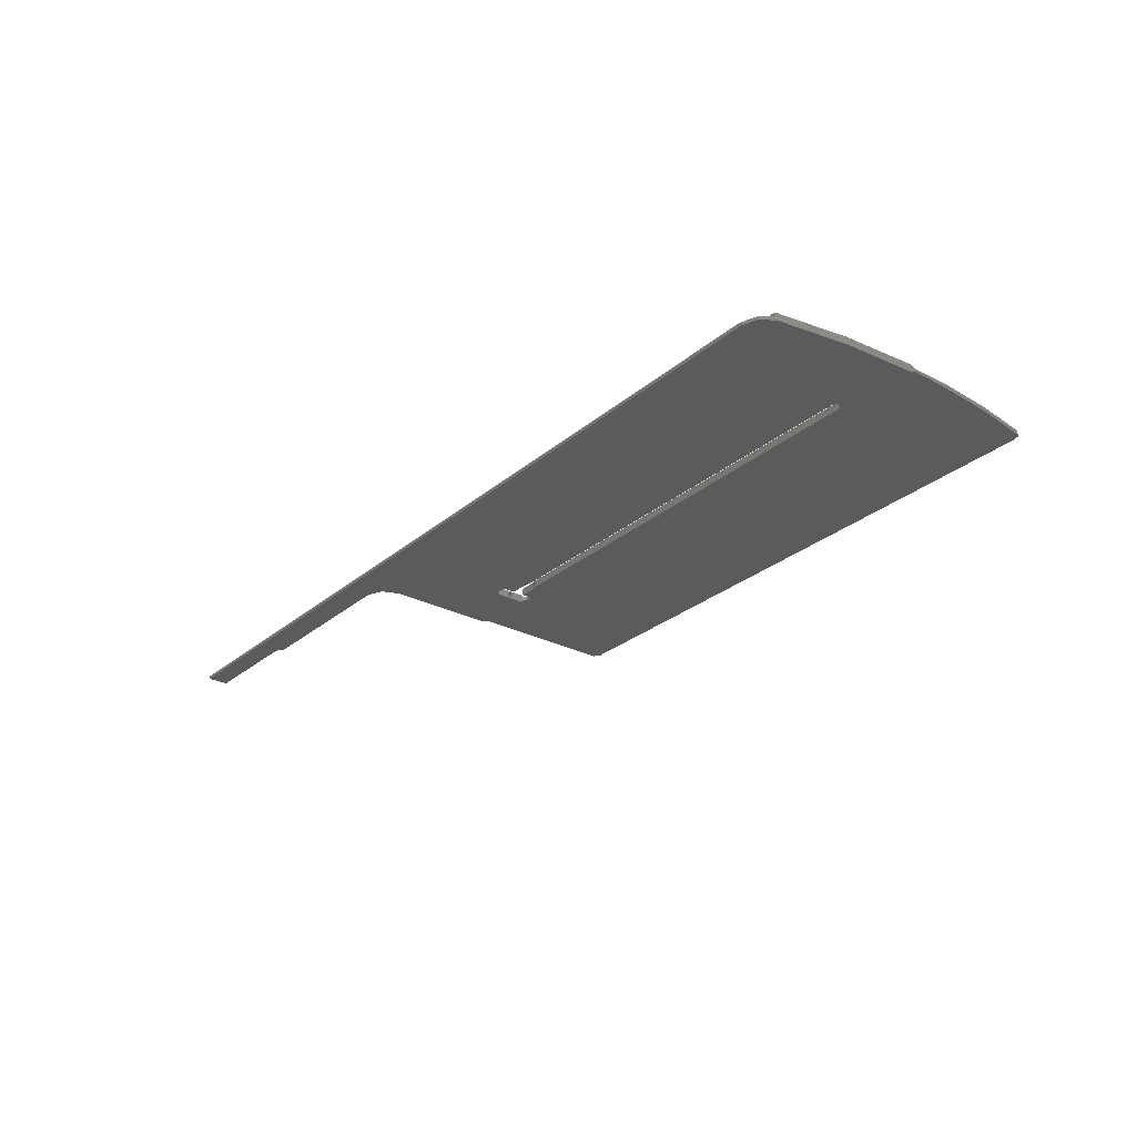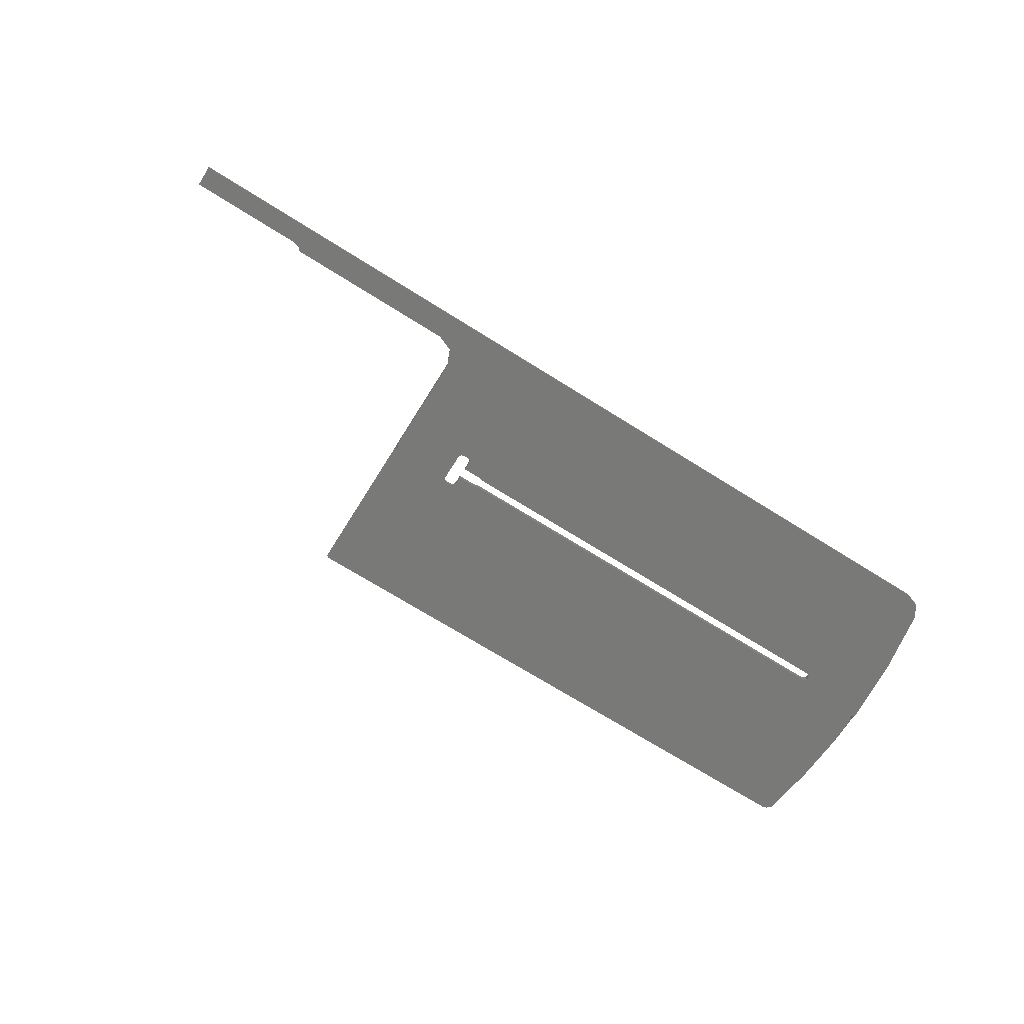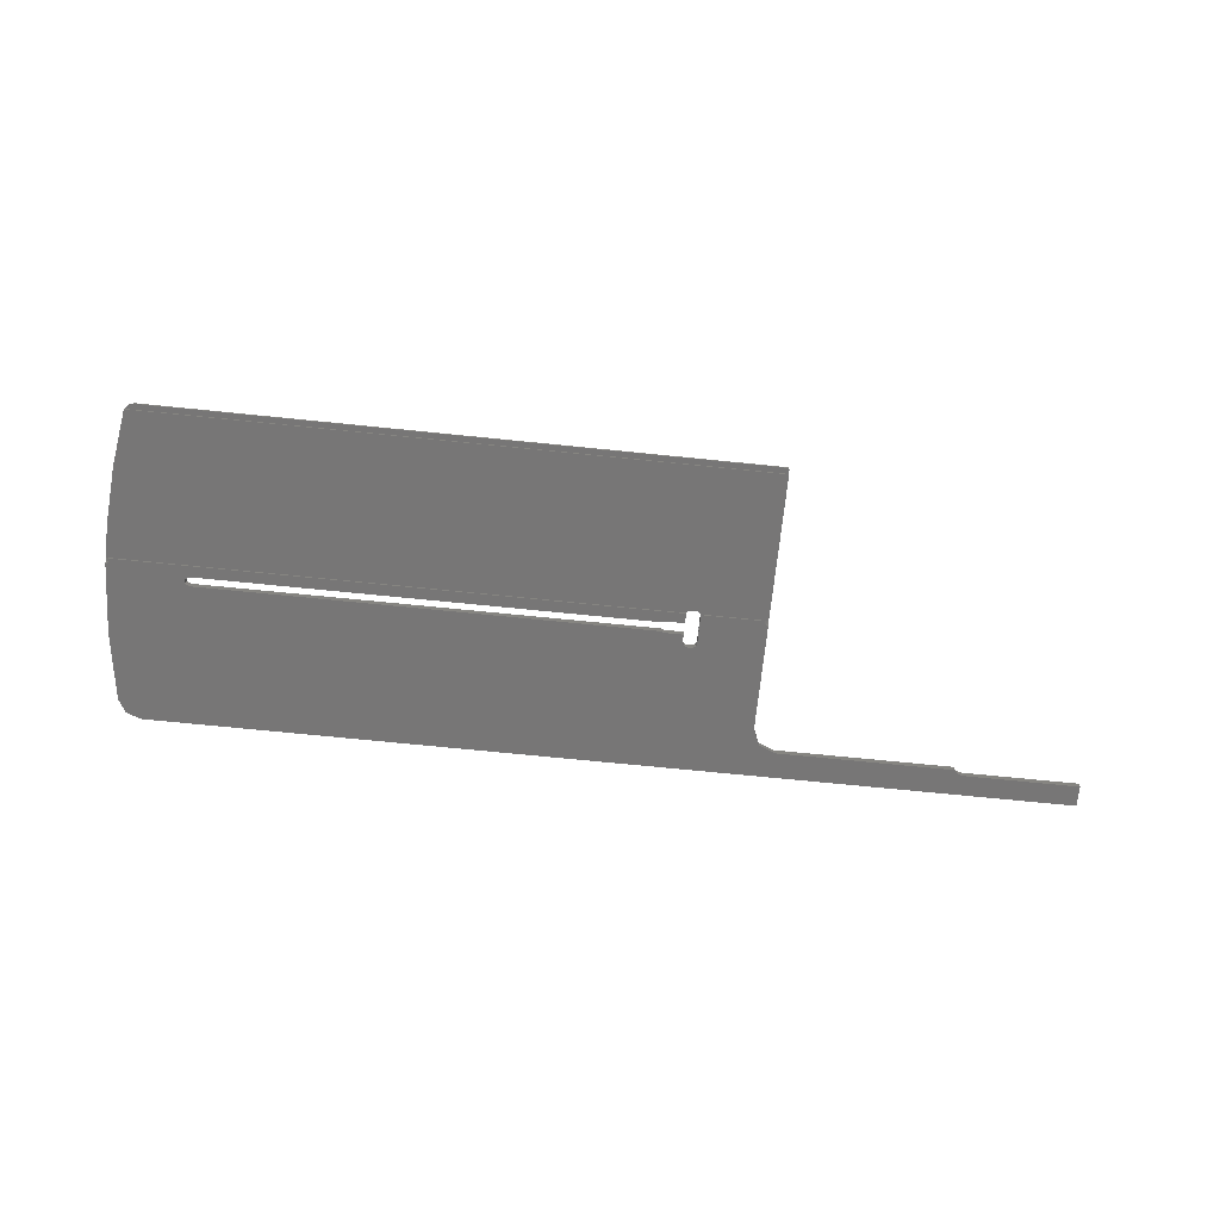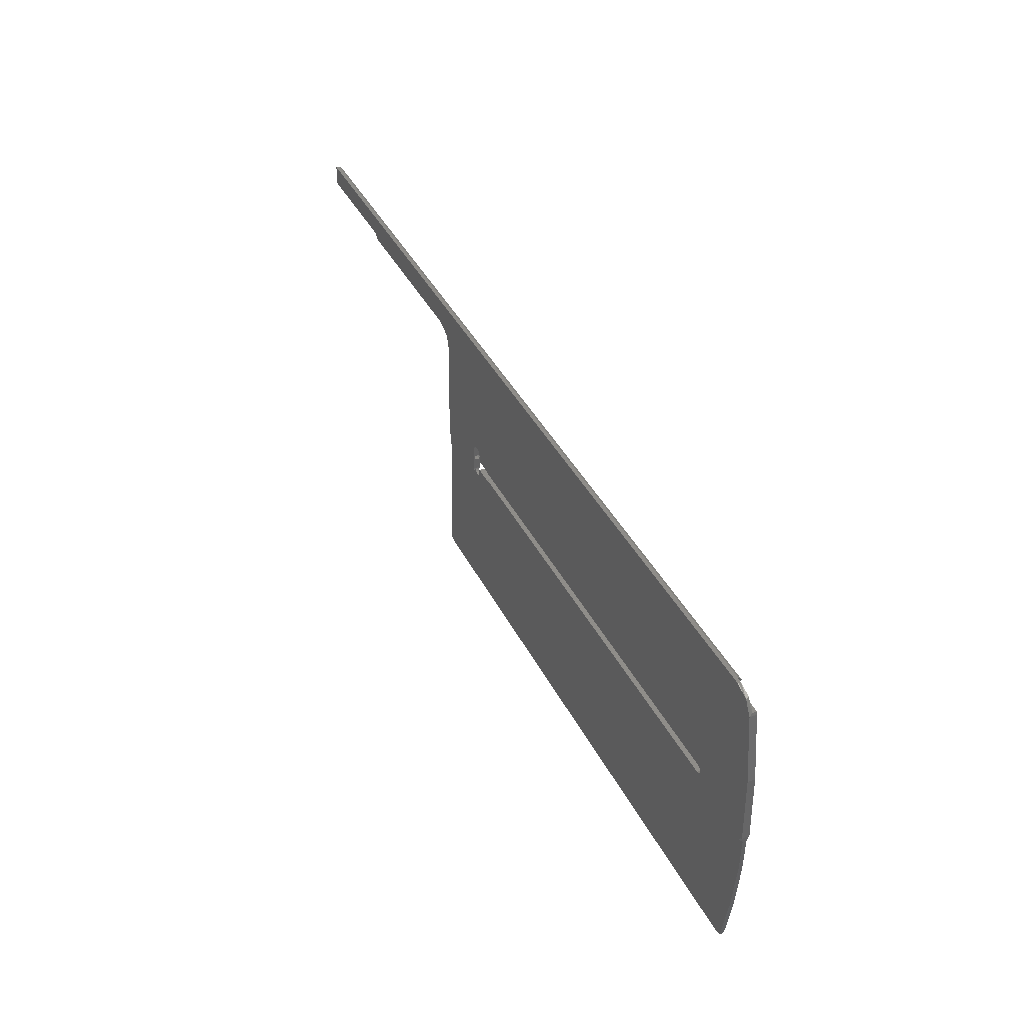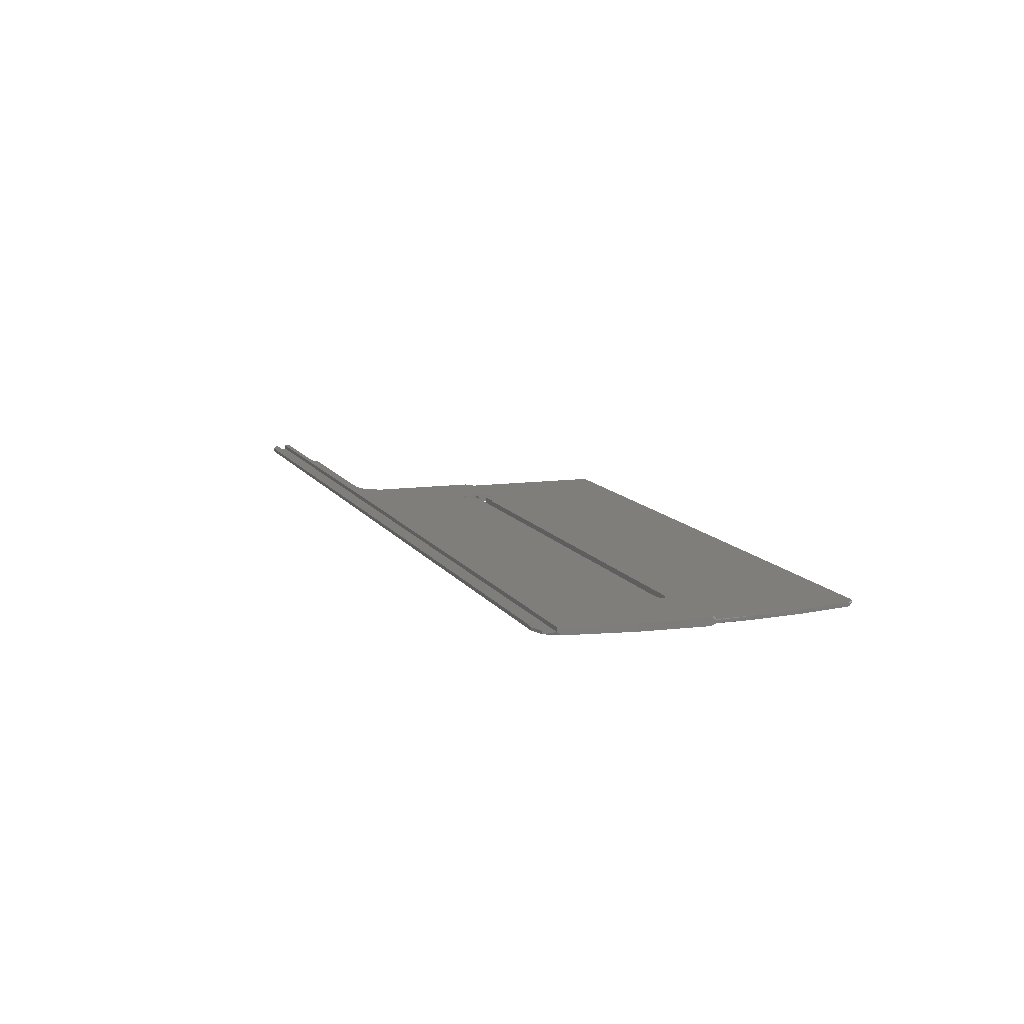
<metadata>
{"format":"stl","ext":"stl","renderer":"f3d","projection":"perspective","resolution":1024,"background":"white","views":[{"elev":-26.4,"azim":52.8,"up":"+Y"},{"elev":-70.6,"azim":-32.1,"up":"+Y"},{"elev":-70.2,"azim":174.2,"up":"+Y"},{"elev":40.6,"azim":64.9,"up":"+Z"},{"elev":12.5,"azim":68.4,"up":"+Y"}]}
</metadata>
<code>
# stl→obj: 170 verts, 346 faces
v -315.5 -9.697 -479.4
v -315.5 -8.129 -478.3
v -315.5 -8.149 -479.5
v -113.7 -8.129 -478.3
v -290.5 -8.149 -479.5
v -315.5 -9.02 -478.3
v -113.7 -9.02 -478.3
v -315.5 -9.607 -474.9
v -315.5 -8.973 -475.9
v -119.5 -8.973 -475.9
v -115.4 -8.973 -475.9
v -315.5 -8.084 -475.7
v -315.5 -8.088 -475.9
v -119.5 -8.088 -475.9
v -119.5 -8.084 -475.7
v -315.5 -8.806 -474.9
v -119.5 -8.806 -474.9
v -118.4 -9.607 -474.9
v -119.5 -8.954 -474.9
v -290.5 -9.697 -479.4
v -250.5 -9.72 -480.6
v -118.3 -9.478 -474.9
v -115.2 -9.63 -476.1
v -111.3 -10.3 -509.8
v -126.6 -10.22 -505.9
v -127.5 -10.21 -505.4
v -118.3 -9.265 -474.9
v -118.3 -8.954 -474.9
v -113.5 -9.688 -479
v -289.3 -8.155 -479.8
v -288.4 -8.17 -480.6
v -250.5 -8.17 -480.6
v -246.9 -8.195 -482.1
v -245.5 -8.257 -485.6
v -230.5 -8.55 -502.5
v -229.5 -8.55 -502.5
v -228.8 -8.555 -502.7
v -228.5 -8.567 -503.4
v -228.5 -8.598 -505.2
v -224.5 -8.598 -505.2
v -224.1 -8.599 -505.3
v -223.8 -8.603 -505.5
v -127.5 -8.603 -505.5
v -126.6 -8.611 -506
v -126.6 -8.628 -507
v -113.6 -8.135 -478.6
v -289.3 -9.703 -479.7
v -288.4 -9.72 -480.6
v -246.9 -9.749 -482
v -245.5 -8.656 -508.6
v -245.5 -9.819 -485.6
v -231.2 -8.555 -502.7
v -244.9 -8.665 -509.1
v -245.5 -9.019 -509.3
v -245.5 -9.896 -506.9
v -245.5 -10.28 -508.5
v -245.5 -8.777 -506.5
v -245.5 -8.976 -506.9
v -245.5 -9.44 -507.1
v -244.6 -8.679 -509.8
v -231.5 -8.675 -509.7
v -231.4 -8.679 -509.8
v -245.3 -9.078 -509.8
v -231.5 -8.672 -509.5
v -231.5 -8.567 -503.4
v -231.5 -10.3 -509.6
v -231.4 -8.879 -509.8
v -231.4 -9.901 -509.8
v -231.4 -10.3 -509.8
v -231.5 -8.777 -506.5
v -231.5 -10.29 -509.4
v -231.5 -8.976 -506.9
v -231.5 -10.17 -503.4
v -231.5 -9.878 -506
v -231.5 -9.414 -505.8
v -231.5 -8.958 -506
v -231.2 -10.16 -502.7
v -229.5 -10.15 -502.4
v -230.5 -10.15 -502.4
v -228.8 -10.16 -502.7
v -228.5 -10.17 -503.4
v -228.5 -10.21 -505.2
v -224.5 -10.21 -505.2
v -224.1 -10.21 -505.2
v -223.8 -10.21 -505.4
v -111.3 -8.679 -509.8
v -127.5 -8.637 -507.4
v -126.6 -10.24 -506.9
v -113.5 -8.141 -479
v -224.1 -8.64 -507.6
v -223.8 -8.637 -507.4
v -127.5 -10.25 -507.4
v -228.5 -8.679 -509.8
v -223.8 -10.25 -507.4
v -224.5 -8.642 -507.7
v -224.1 -10.26 -507.6
v -228.5 -8.672 -509.5
v -228.5 -8.642 -507.7
v -224.5 -10.26 -507.7
v -228.5 -8.675 -509.7
v -228.5 -10.26 -507.7
v -228.5 -10.29 -509.4
v -228.5 -10.3 -509.6
v -228.5 -8.879 -509.8
v -228.5 -9.901 -509.8
v -111.3 -8.398 -493.7
v -111.1 -8.665 -509.1
v -110.5 -9.179 -509.8
v -110.7 -9.078 -509.8
v -228.5 -9.078 -509.8
v -110.5 -8.656 -508.6
v -110.5 -9.008 -509.2
v -110.5 -10.28 -508.5
v -110.5 -9.931 -509.3
v -111.3 -9.98 -493.7
v -115.5 -9.646 -542.4
v -245 -9.646 -542.4
v -228.9 -9.086 -510.3
v -228.9 -9.91 -510.3
v -114.2 -9.638 -541.9
v -113.5 -9.618 -540.8
v -111.7 -9.42 -529.5
v -110.7 -9.221 -518
v -110.5 -9.23 -513.9
v -231.4 -9.078 -509.8
v -245.3 -9.644 -542.3
v -245.5 -9.178 -509.8
v -231 -9.086 -510.3
v -245.2 -9.645 -542.4
v -231 -9.91 -510.3
v -245 -10.15 -542.4
v -229.5 -9.089 -510.4
v -230.5 -9.089 -510.4
v -245.1 -10.15 -542.4
v -115.4 -9.85 -542.4
v -113.6 -10.13 -541.2
v -115.4 -10.15 -542.4
v -114.3 -10.14 -542
v -113.5 -10.52 -540.8
v -113.6 -10.53 -541.2
v -113.6 -10.52 -541
v -111.6 -10.28 -529.1
v -110.7 -10.05 -517.3
v -229.5 -9.914 -510.4
v -230.5 -9.914 -510.4
v -245.4 -9.997 -542.2
v -245.5 -9.737 -541.9
v -245.4 -9.716 -542.1
v -245.1 -10.13 -541.2
v -245.3 -10.53 -541.2
v -245.5 -10.43 -541.2
v -245.5 -9.929 -541.2
v -245.5 -9.941 -541.9
v -245.3 -9.901 -509.8
v -245.5 -9.801 -509.8
v -244.6 -10.3 -509.8
v -244.9 -10.29 -509
v -110.7 -9.901 -509.8
v -228.5 -10.3 -509.8
v -110.5 -9.801 -509.8
v -110.5 -9.9 -513.5
v -111.1 -10.29 -509
v -231.5 -10.08 -506.4
v -231.5 -9.896 -506.9
v -231.5 -9.44 -507.1
v -245.5 -9.939 -509.2
v -245.5 -10.08 -506.4
v -245.5 -9.878 -506
v -245.5 -9.414 -505.8
v -245.5 -8.958 -506
f 1 2 3
f 4 3 2
f 5 1 3
f 5 3 4
f 1 6 2
f 7 2 6
f 4 2 7
f 8 9 6
f 10 6 9
f 1 8 6
f 11 6 10
f 11 7 6
f 12 13 9
f 14 9 13
f 8 12 9
f 10 9 14
f 15 13 12
f 14 13 15
f 8 16 12
f 17 12 16
f 15 12 17
f 18 16 8
f 19 16 18
f 19 17 16
f 20 8 1
f 21 18 8
f 20 21 8
f 20 1 5
f 22 19 18
f 23 22 18
f 23 18 24
f 25 24 18
f 26 25 18
f 21 26 18
f 10 17 19
f 10 15 17
f 27 28 19
f 10 19 28
f 22 27 19
f 23 28 27
f 11 10 28
f 23 11 28
f 23 27 22
f 10 14 15
f 23 7 11
f 29 4 7
f 29 7 23
f 30 5 4
f 31 30 4
f 32 31 4
f 33 32 4
f 34 33 4
f 35 34 4
f 36 35 4
f 37 36 4
f 38 37 4
f 39 38 4
f 40 39 4
f 41 40 4
f 42 41 4
f 43 42 4
f 44 43 4
f 45 44 4
f 46 45 4
f 29 46 4
f 20 5 30
f 47 30 31
f 20 30 47
f 48 31 32
f 47 31 48
f 21 32 33
f 48 32 21
f 49 33 34
f 21 33 49
f 35 50 34
f 51 34 50
f 49 34 51
f 52 53 50
f 54 50 53
f 35 52 50
f 55 50 56
f 54 56 50
f 57 51 50
f 58 57 50
f 59 58 50
f 55 59 50
f 52 60 53
f 54 53 60
f 61 62 60
f 63 60 62
f 64 61 60
f 65 64 60
f 52 65 60
f 54 60 63
f 66 62 61
f 67 63 62
f 68 67 62
f 68 62 66
f 66 69 68
f 66 61 64
f 70 64 65
f 66 64 71
f 72 71 64
f 72 64 70
f 73 65 52
f 74 65 73
f 75 65 74
f 76 65 75
f 70 65 76
f 77 52 35
f 73 52 77
f 78 35 36
f 79 35 78
f 77 35 79
f 78 36 37
f 80 37 38
f 78 37 80
f 81 38 39
f 80 38 81
f 82 39 40
f 81 39 82
f 83 40 41
f 82 40 83
f 84 41 42
f 83 41 84
f 85 42 43
f 84 42 85
f 26 43 44
f 85 43 26
f 25 44 45
f 26 44 25
f 86 87 45
f 88 45 87
f 89 86 45
f 46 89 45
f 25 45 88
f 90 91 87
f 92 87 91
f 93 90 87
f 86 93 87
f 88 87 92
f 94 91 90
f 92 91 94
f 93 95 90
f 96 90 95
f 94 90 96
f 97 98 95
f 99 95 98
f 100 97 95
f 93 100 95
f 96 95 99
f 101 98 97
f 99 98 101
f 102 97 100
f 101 97 102
f 103 100 93
f 102 100 103
f 104 93 86
f 105 93 104
f 103 93 105
f 106 107 86
f 107 108 109
f 89 106 86
f 110 104 86
f 109 110 86
f 109 86 107
f 106 111 107
f 112 107 111
f 108 107 112
f 113 111 106
f 114 111 113
f 112 111 114
f 115 106 89
f 113 106 115
f 29 89 46
f 115 89 29
f 105 104 110
f 116 110 109
f 116 117 110
f 118 110 117
f 119 110 118
f 105 110 119
f 120 116 109
f 121 120 109
f 122 121 109
f 123 122 109
f 124 123 109
f 124 109 108
f 67 125 63
f 126 63 125
f 127 63 126
f 54 63 127
f 68 125 67
f 128 117 125
f 129 125 117
f 130 128 125
f 129 126 125
f 130 125 68
f 131 117 116
f 132 118 117
f 133 132 117
f 128 133 117
f 134 129 117
f 134 117 131
f 134 134 117
f 135 116 120
f 135 131 116
f 136 120 121
f 135 120 137
f 138 137 120
f 138 120 136
f 139 121 122
f 140 136 121
f 141 140 121
f 141 121 139
f 142 122 123
f 142 139 122
f 142 123 143
f 124 143 123
f 119 118 132
f 144 132 133
f 119 132 144
f 145 133 128
f 144 133 145
f 145 128 130
f 146 126 129
f 127 126 147
f 148 147 126
f 148 126 146
f 146 129 134
f 135 137 131
f 149 131 137
f 134 131 149
f 138 149 137
f 134 149 134
f 146 134 149
f 138 136 149
f 150 149 136
f 151 152 149
f 153 149 152
f 150 151 149
f 146 149 153
f 150 136 140
f 154 150 140
f 105 140 141
f 145 154 140
f 144 145 140
f 119 144 140
f 105 119 140
f 155 152 151
f 147 153 152
f 155 147 152
f 154 151 150
f 155 151 154
f 105 141 139
f 142 105 139
f 130 68 154
f 156 154 68
f 145 130 154
f 157 154 156
f 155 154 157
f 69 156 68
f 143 158 105
f 159 105 158
f 142 143 105
f 103 105 159
f 160 158 143
f 159 158 24
f 114 24 158
f 114 158 160
f 160 143 161
f 124 161 143
f 103 159 24
f 29 23 24
f 115 29 24
f 162 115 24
f 114 162 24
f 102 103 24
f 101 102 24
f 99 101 24
f 96 99 24
f 94 96 24
f 92 94 24
f 88 92 24
f 25 88 24
f 66 156 69
f 66 71 156
f 51 156 71
f 51 157 156
f 162 113 115
f 114 113 162
f 49 85 26
f 21 49 26
f 49 84 85
f 49 83 84
f 81 82 83
f 80 81 83
f 49 80 83
f 49 78 80
f 49 79 78
f 49 77 79
f 49 73 77
f 49 71 73
f 163 73 71
f 74 73 163
f 49 51 71
f 164 163 71
f 165 71 72
f 164 71 165
f 51 56 157
f 166 157 56
f 155 157 166
f 167 56 51
f 55 56 167
f 166 56 54
f 168 167 51
f 169 168 51
f 170 169 51
f 57 170 51
f 47 48 21
f 20 47 21
f 163 167 168
f 164 55 167
f 164 167 163
f 74 168 169
f 74 163 168
f 75 169 170
f 75 74 169
f 76 170 57
f 76 75 170
f 70 57 58
f 70 76 57
f 72 58 59
f 72 70 58
f 165 59 55
f 165 72 59
f 164 165 55
f 148 153 147
f 148 146 153
f 155 127 147
f 166 54 127
f 155 166 127
f 108 160 161
f 124 108 161
f 112 114 160
f 108 112 160

</code>
